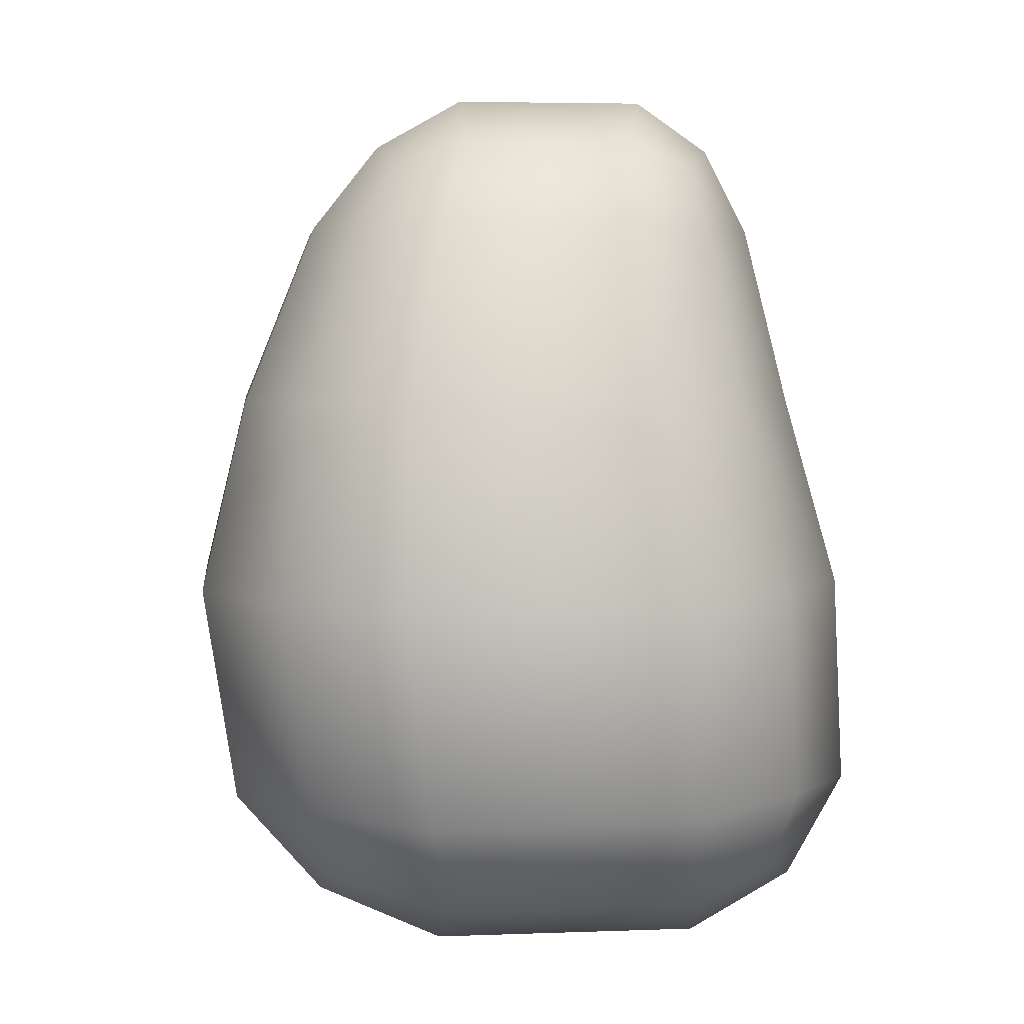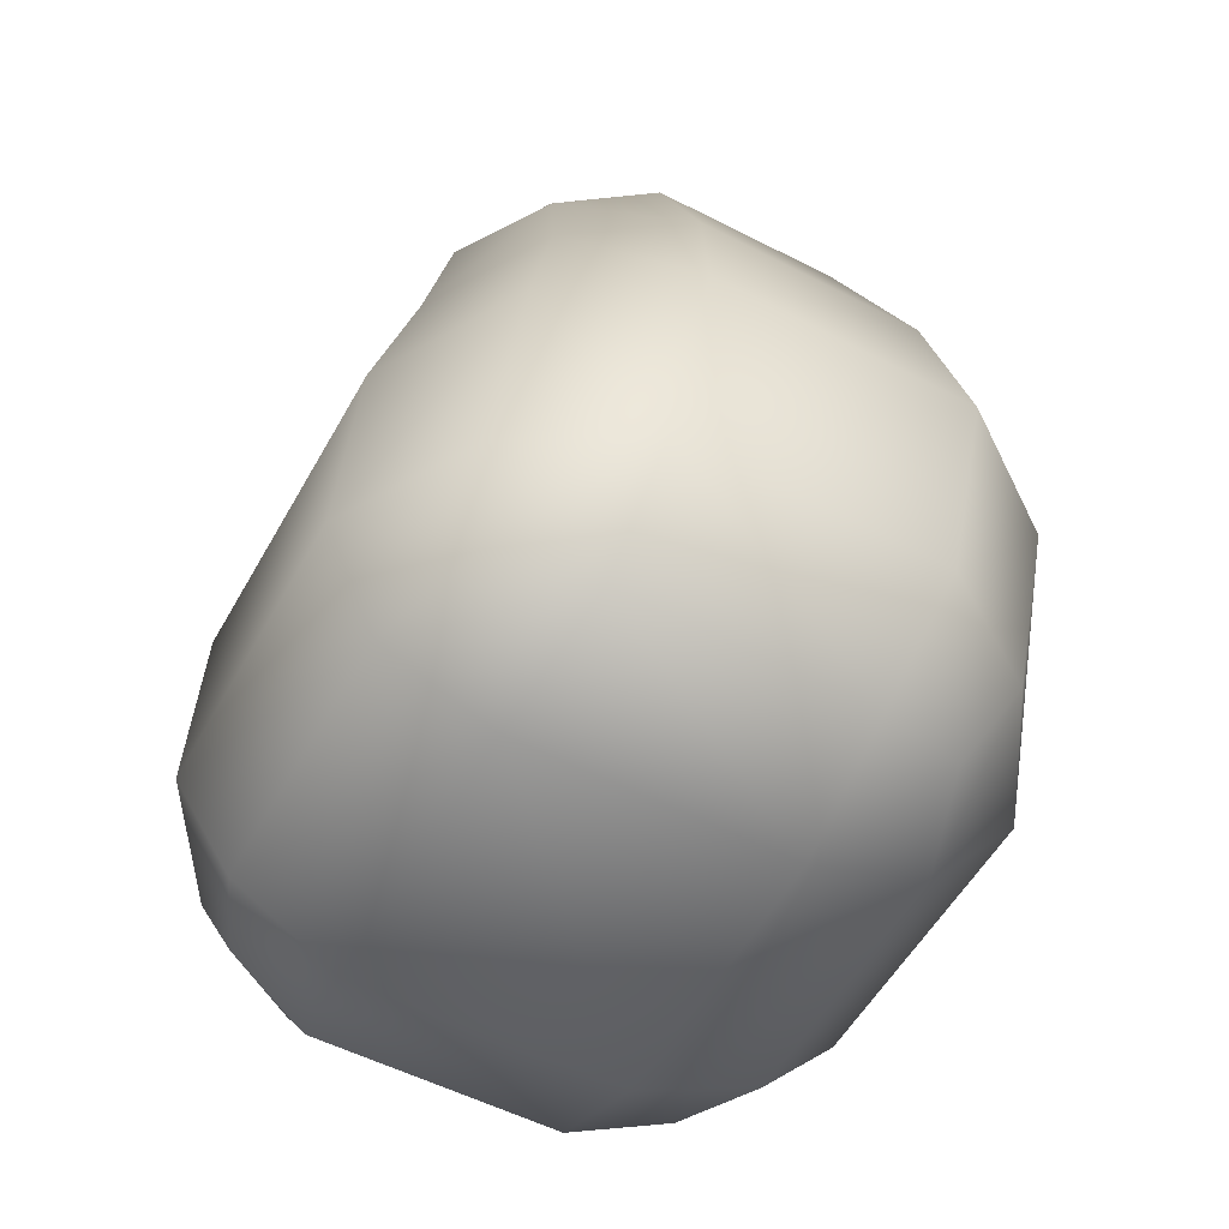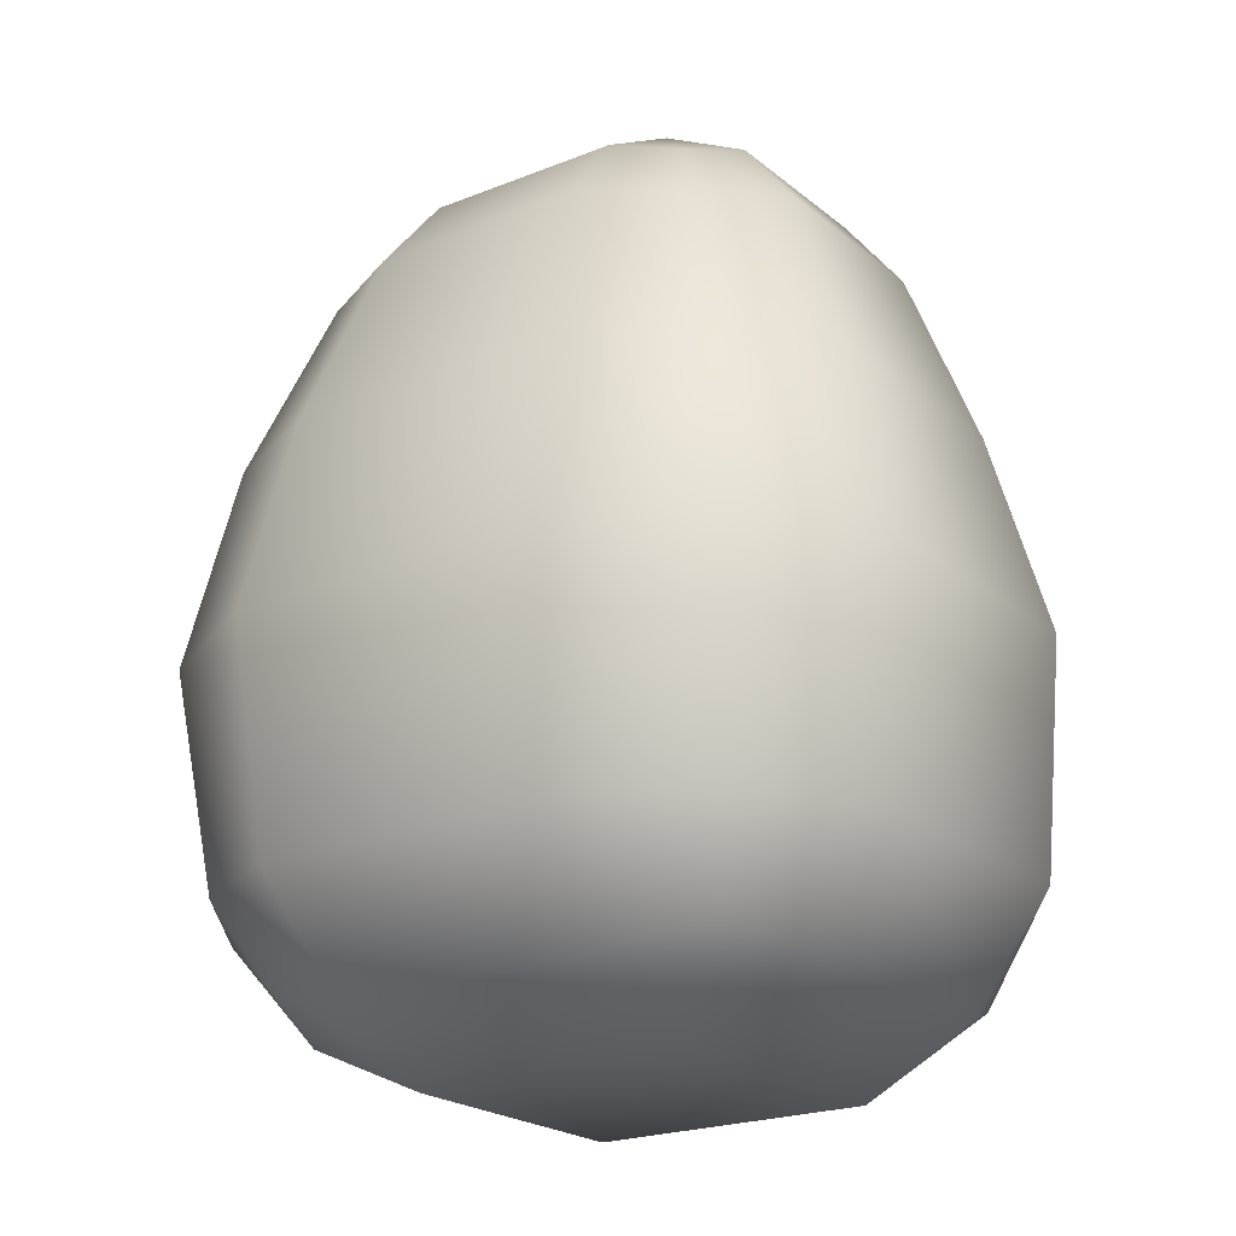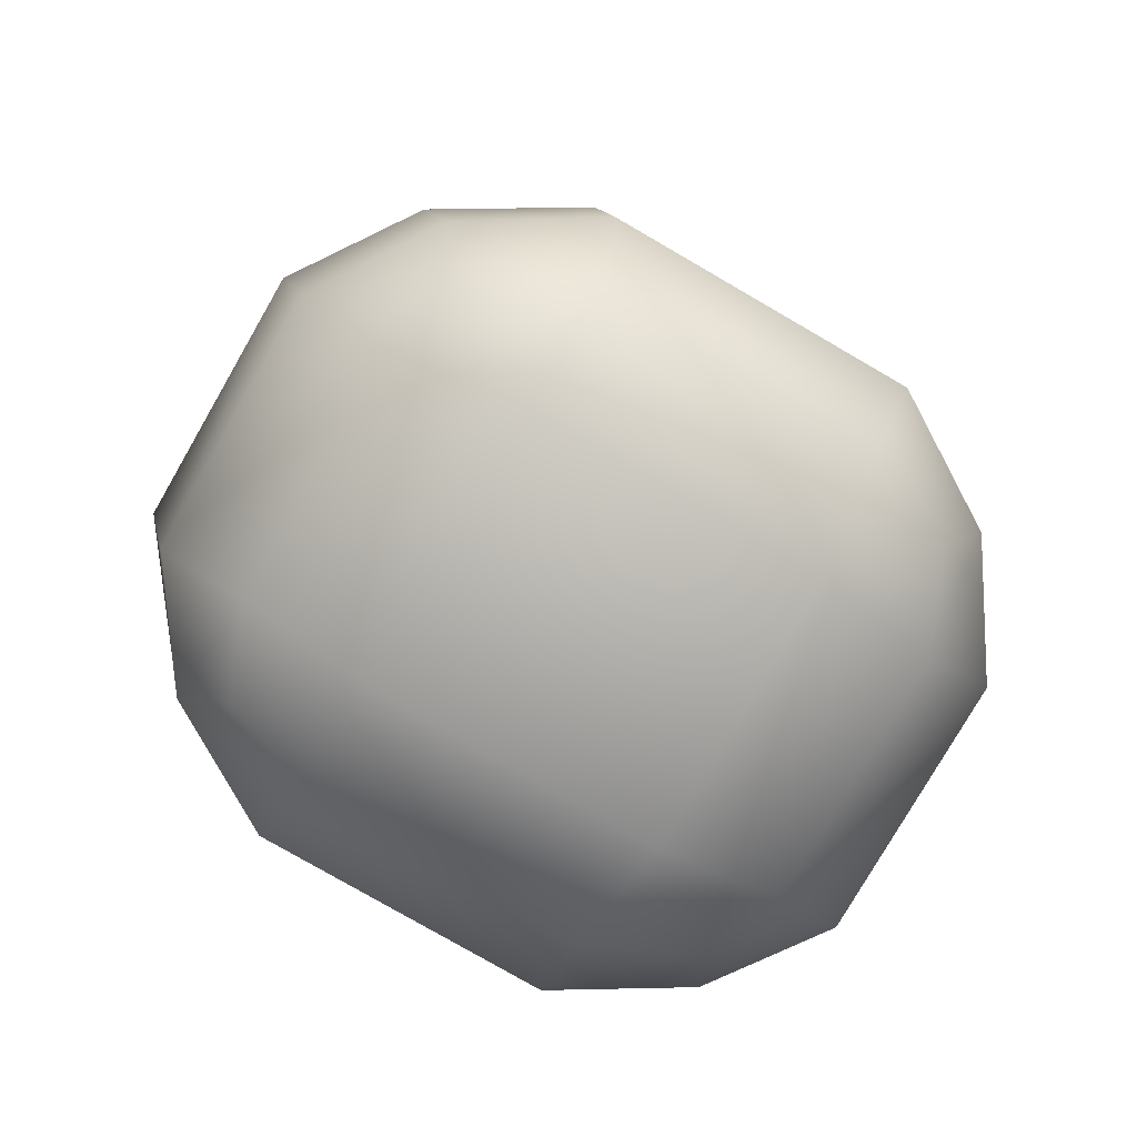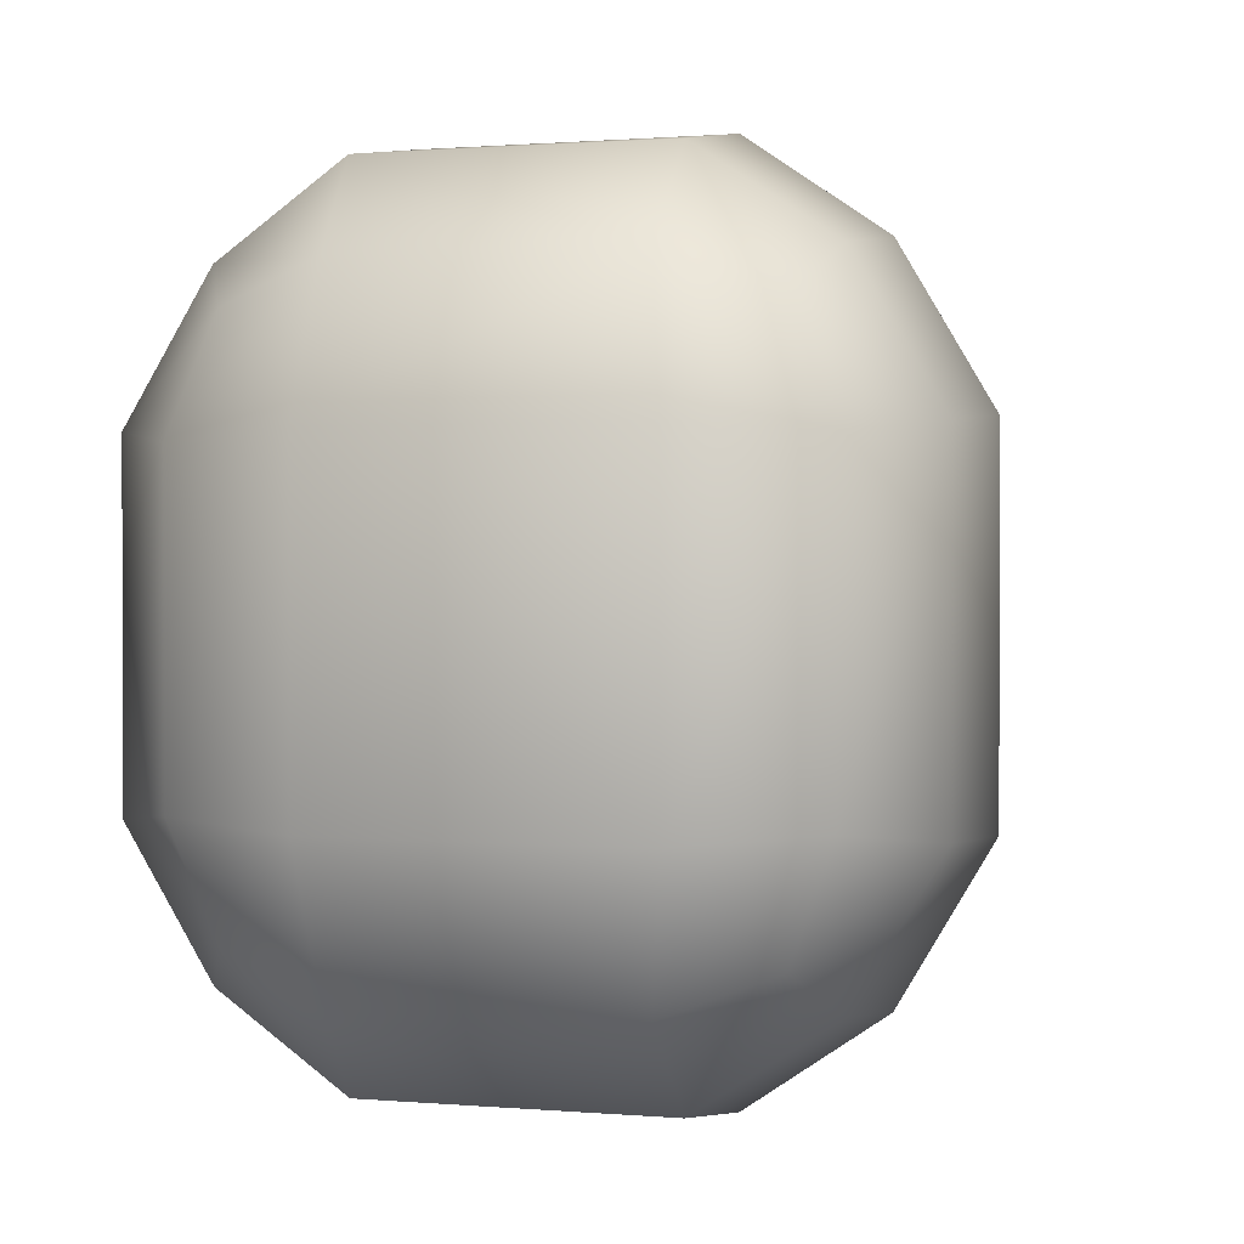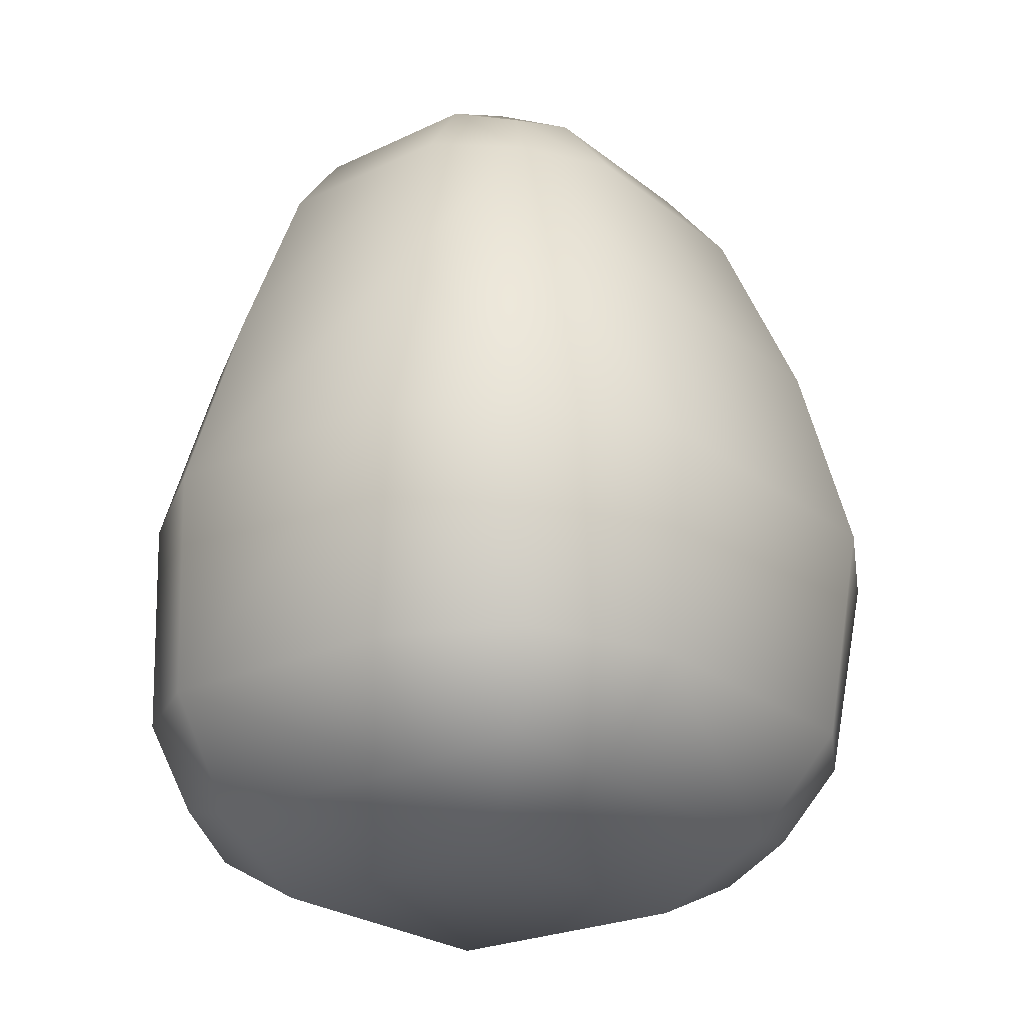
<metadata>
{"format":"obj","ext":"obj","renderer":"f3d","projection":"perspective","resolution":1024,"background":"white","views":[{"elev":4.1,"azim":-6.4,"up":"+Y"},{"elev":-53.7,"azim":151.4,"up":"+Y"},{"elev":-21.7,"azim":-54.7,"up":"+Y"},{"elev":-78.5,"azim":59.9,"up":"+Y"},{"elev":1.0,"azim":18.9,"up":"+Z"},{"elev":-24.4,"azim":-141.7,"up":"+Y"}]}
</metadata>
<code>
o food_ingredient_potato_Cube.18442
v -0.215 -0.3225 0.206
v -0.1722 0.3239 0.1514
v -0.215 -0.3225 -0.206
v -0.1722 0.3239 -0.1514
v 0.1651 -0.3187 0.2074
v 0.09771 0.3225 0.1527
v 0.1651 -0.3187 -0.2074
v 0.09771 0.3225 -0.1527
v -0.2426 -0.345 -0.1199
v -0.2426 -0.345 0.1199
v -0.2556 0.1095 0.2295
v -0.2043 0.2649 0.1805
v -0.1854 0.3433 0.08765
v -0.1854 0.3433 -0.08765
v -0.281 -0.06293 -0.2636
v -0.2544 -0.2491 -0.2424
v 0.08678 -0.343 -0.2372
v -0.1328 -0.3449 -0.2361
v -0.115 0.3439 -0.1724
v 0.04092 0.3435 -0.1734
v 0.1665 -0.05938 -0.2654
v 0.1818 -0.2431 -0.2435
v 0.2019 -0.3414 0.121
v 0.2019 -0.3414 -0.121
v 0.1243 0.342 -0.08866
v 0.1243 0.342 0.08866
v 0.1665 -0.05938 0.2654
v 0.1818 -0.2431 0.2435
v -0.1328 -0.3449 0.2361
v 0.08678 -0.343 0.2372
v 0.04092 0.3435 0.1734
v -0.115 0.3439 0.1724
v -0.2544 -0.2491 0.2424
v -0.281 -0.06293 0.2636
v -0.2043 0.2649 -0.1805
v -0.2556 0.1095 -0.2295
v 0.1107 0.263 -0.1816
v 0.1319 0.1103 -0.231
v 0.1107 0.263 0.1816
v 0.1319 0.1103 0.231
v -0.3085 0.1079 0.1226
v -0.2437 0.2696 0.09734
v -0.3085 0.1079 -0.1226
v -0.2437 0.2696 -0.09734
v -0.1682 0.109 -0.2956
v -0.1348 0.2706 -0.231
v 0.03542 0.1095 -0.2966
v 0.03326 0.2699 -0.2317
v 0.1957 0.1085 -0.1236
v 0.1611 0.2669 -0.09811
v 0.1957 0.1085 0.1236
v 0.1611 0.2669 0.09811
v 0.03542 0.1095 0.2966
v 0.03326 0.2699 0.2317
v -0.1682 0.109 0.2956
v -0.1348 0.2706 0.231
v -0.1322 -0.3935 -0.1261
v 0.1072 -0.3926 -0.1267
v -0.1322 -0.3935 0.1261
v 0.1072 -0.3926 0.1267
v 0.05896 0.3865 -0.09225
v -0.1086 0.3864 -0.09161
v 0.05896 0.3865 0.09225
v -0.1086 0.3864 0.09161
v 0.07802 -0.2519 0.3117
v 0.05679 -0.06032 0.34
v -0.1528 -0.2551 0.311
v -0.1759 -0.06249 0.3389
v 0.2509 -0.248 -0.1317
v 0.24 -0.05972 -0.1423
v 0.2509 -0.248 0.1317
v 0.24 -0.05972 0.1423
v -0.1528 -0.2551 -0.311
v -0.1759 -0.06249 -0.3389
v 0.07802 -0.2519 -0.3117
v 0.05679 -0.06032 -0.34
v -0.3195 -0.2553 0.1309
v -0.3491 -0.0635 0.1409
v -0.3195 -0.2553 -0.1309
v -0.3491 -0.0635 -0.1409
f 13 14 44 42
f 11 12 42 41
f 10 77 79 9
f 43 44 35 36
f 12 2 13 42
f 50 52 51 49
f 44 14 4 35
f 19 20 48 46
f 80 43 36 15
f 35 46 45 36
f 18 73 75 17
f 47 48 37 38
f 35 4 19 46
f 54 56 55 53
f 48 20 8 37
f 25 26 52 50
f 34 11 41 78
f 76 47 38 21
f 37 50 49 38
f 24 69 71 23
f 51 52 39 40
f 37 8 25 50
f 17 58 57 18
f 52 26 6 39
f 31 32 56 54
f 15 36 45 74
f 72 51 40 27
f 39 54 53 40
f 30 65 67 29
f 55 56 12 11
f 39 6 31 54
f 58 60 59 57
f 56 32 2 12
f 53 55 68 66
f 21 38 49 70
f 68 55 11 34
f 23 60 58 24
f 3 18 57 9
f 59 60 30 29
f 17 7 24 58
f 9 57 59 10
f 60 23 5 30
f 62 64 63 61
f 10 59 29 1
f 19 62 61 20
f 13 64 62 14
f 8 20 61 25
f 63 64 32 31
f 19 4 14 62
f 25 61 63 26
f 64 13 2 32
f 66 68 67 65
f 26 63 31 6
f 70 72 71 69
f 27 66 65 28
f 5 28 65 30
f 67 68 34 33
f 49 51 72 70
f 29 67 33 1
f 74 76 75 73
f 21 70 69 22
f 7 22 69 24
f 71 72 27 28
f 45 47 76 74
f 23 71 28 5
f 78 80 79 77
f 15 74 73 16
f 3 16 73 18
f 75 76 21 22
f 41 43 80 78
f 17 75 22 7
f 33 34 78 77
f 1 33 77 10
f 79 80 15 16
f 9 79 16 3
f 27 40 53 66
f 41 42 44 43
f 46 48 47 45

</code>
